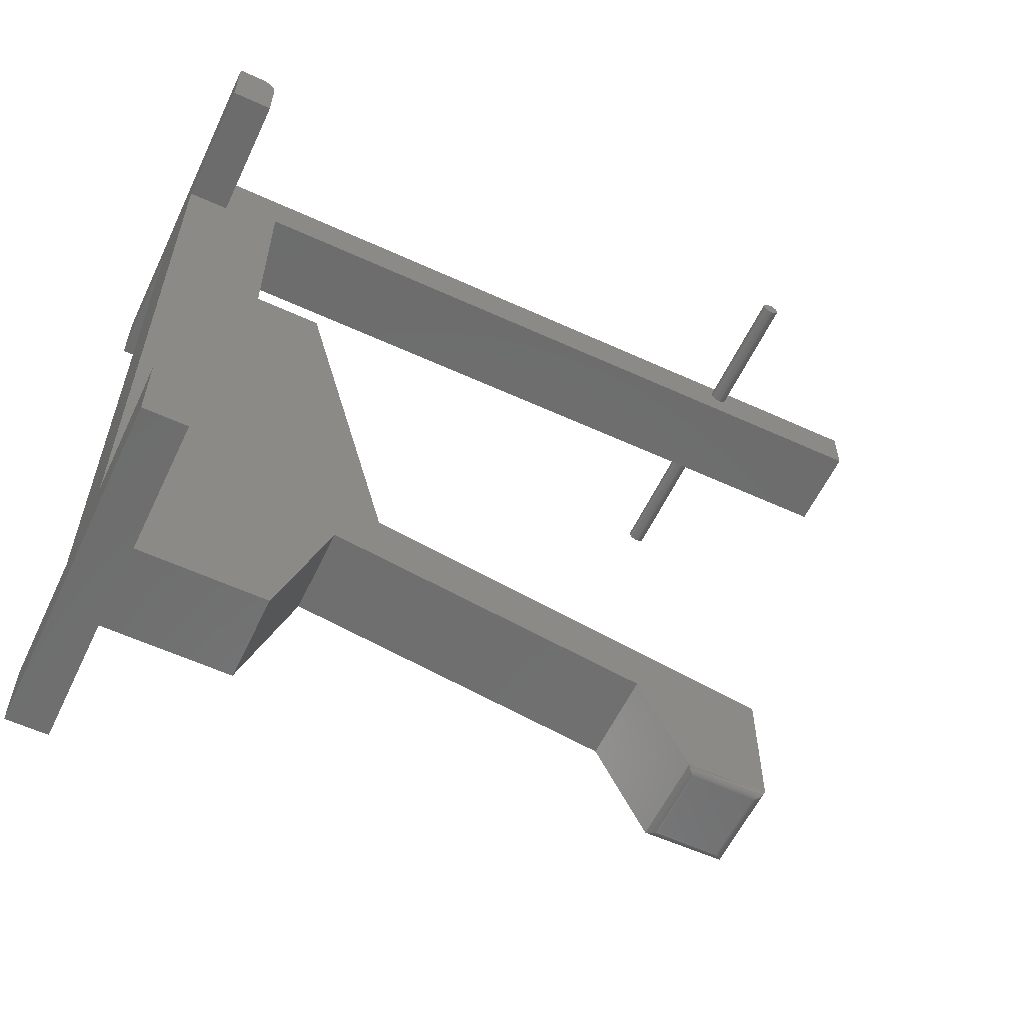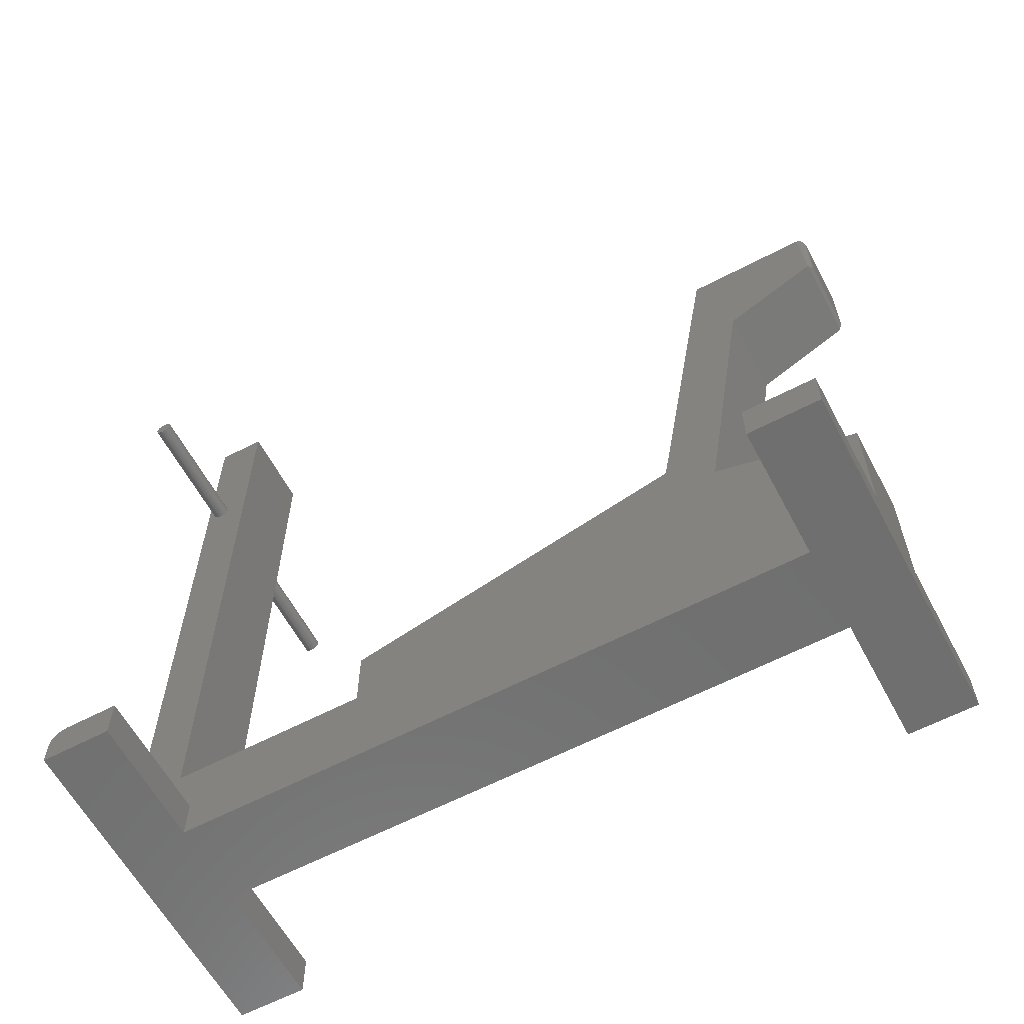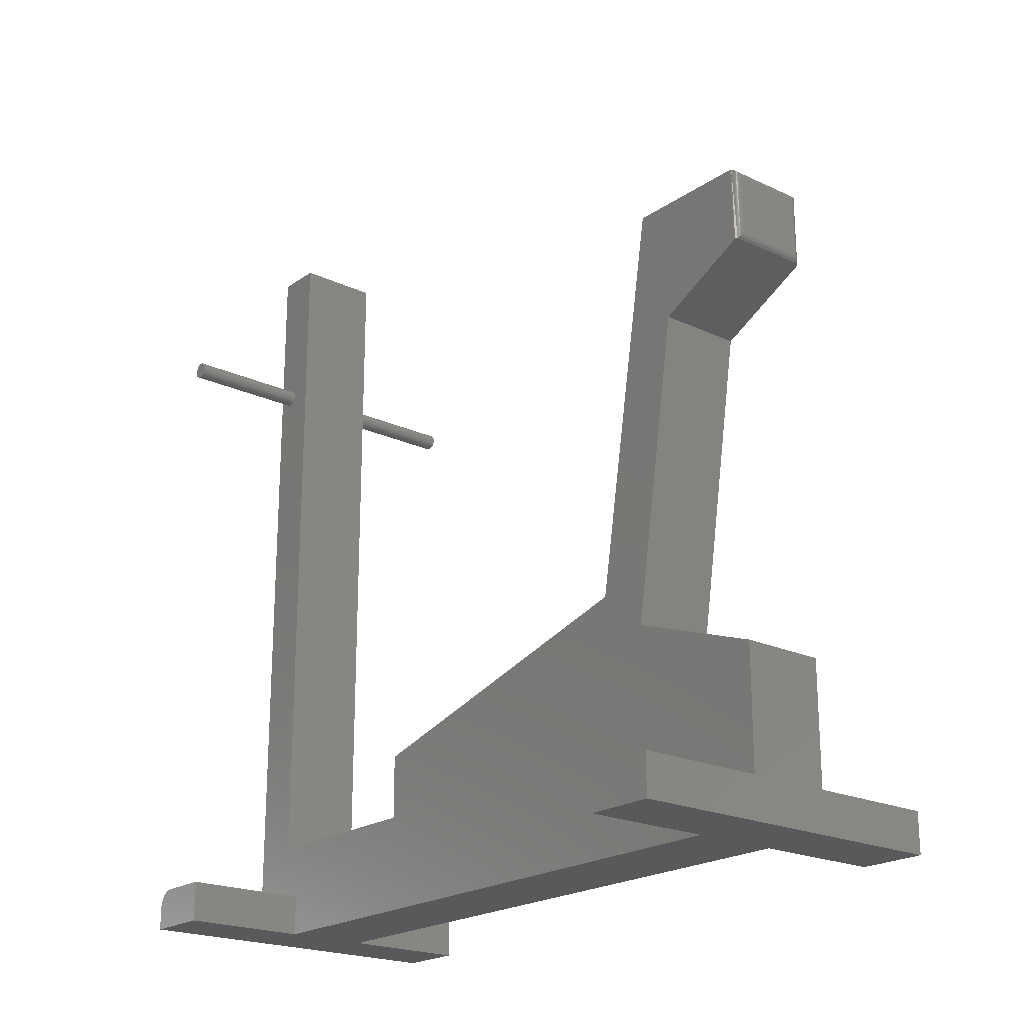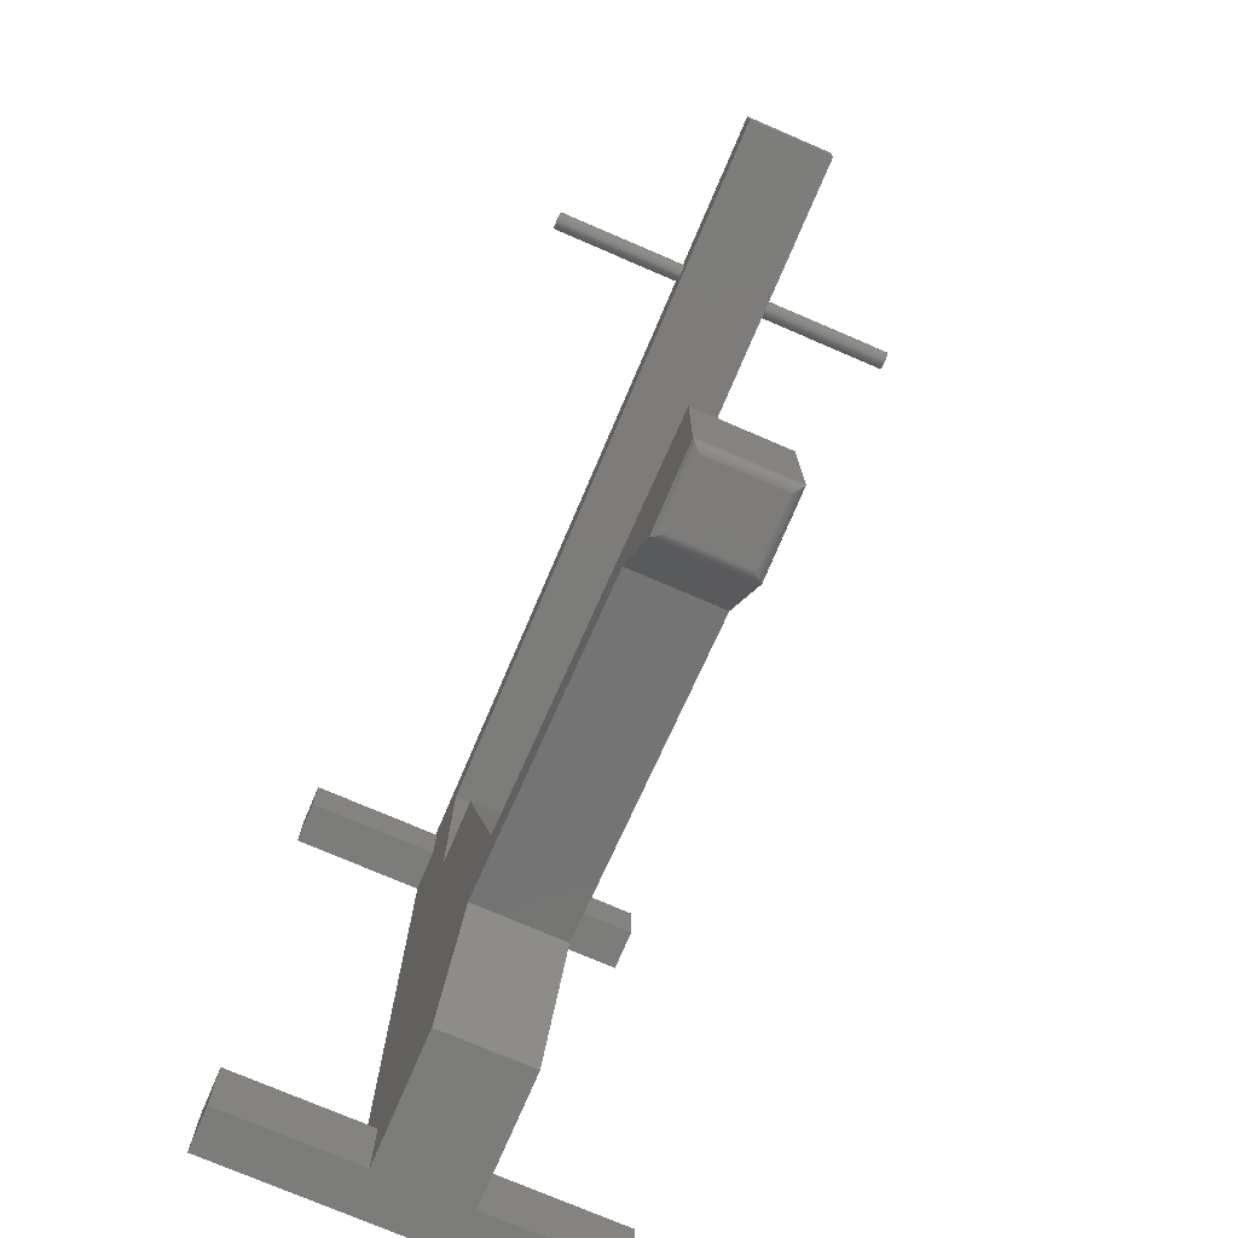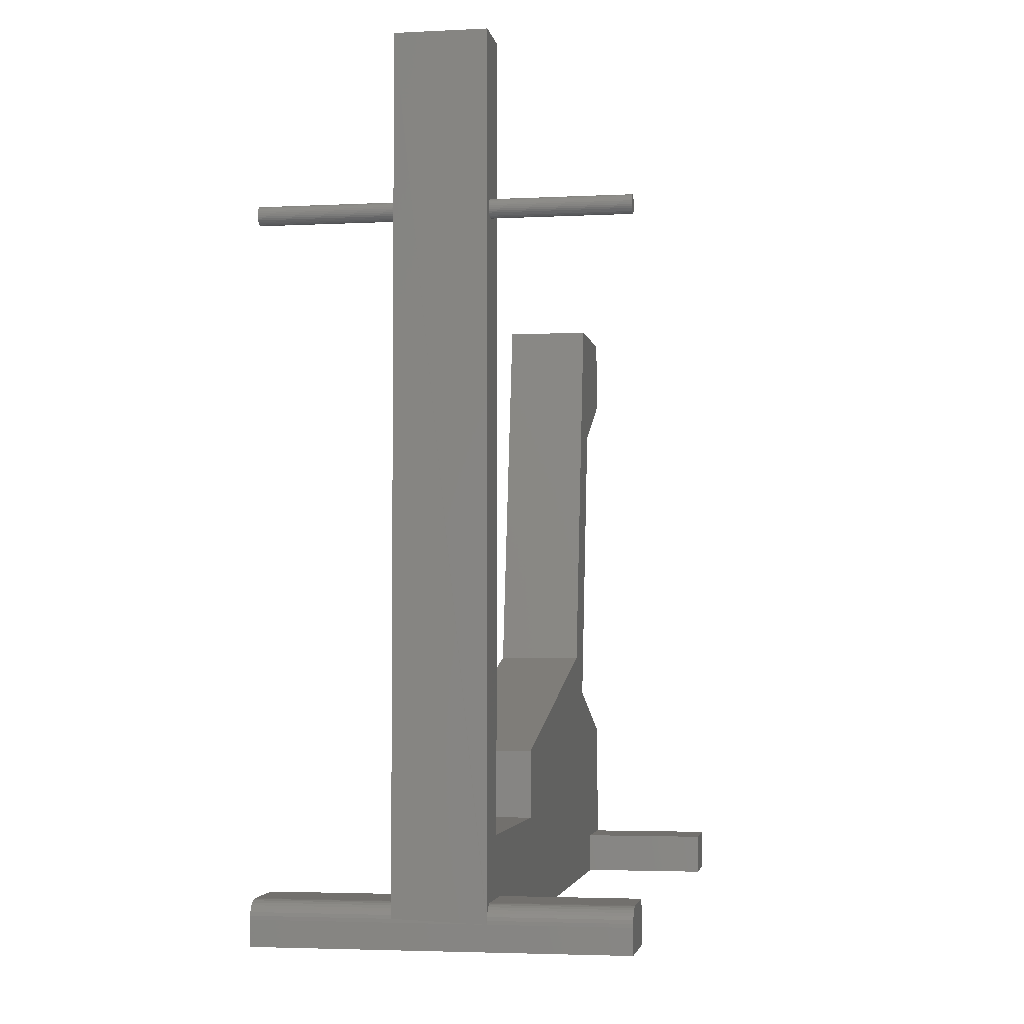
<metadata>
{"format":"stl","ext":"stl","renderer":"f3d","projection":"perspective","resolution":1024,"background":"white","views":[{"elev":-58.7,"azim":-115.3,"up":"+Y"},{"elev":-61.3,"azim":-61.9,"up":"+Z"},{"elev":-21.3,"azim":-39.6,"up":"+Z"},{"elev":-75.6,"azim":-23.2,"up":"+Y"},{"elev":-3.6,"azim":-170.5,"up":"+Z"}]}
</metadata>
<code>
# stl→obj: 240 verts, 476 faces
v 0.03906 0.6797 0.6016
v 0.1562 0.6797 0.6016
v 0.03906 0.6798 0.6031
v 0.1562 0.6798 0.6031
v 0.03906 0.6803 0.6046
v 0.1562 0.6803 0.6046
v 0.03906 0.681 0.6059
v 0.1562 0.681 0.6059
v 0.03906 0.682 0.6071
v 0.1562 0.682 0.6071
v 0.03906 0.6832 0.6081
v 0.1562 0.6832 0.6081
v 0.03906 0.6846 0.6089
v 0.1562 0.6846 0.6089
v 0.03906 0.686 0.6093
v 0.1562 0.686 0.6093
v 0.03906 0.6876 0.6095
v 0.1562 0.6876 0.6095
v 0.03906 0.6891 0.6093
v 0.1562 0.6891 0.6093
v 0.03906 0.6906 0.6089
v 0.1562 0.6906 0.6089
v 0.03906 0.692 0.6081
v 0.1562 0.692 0.6081
v 0.03906 0.6932 0.6071
v 0.1562 0.6932 0.6071
v 0.03906 0.6941 0.6059
v 0.1562 0.6941 0.6059
v 0.03906 0.6949 0.6046
v 0.1562 0.6949 0.6046
v 0.03906 0.6953 0.6031
v 0.1562 0.6953 0.6031
v 0.03906 0.6955 0.6016
v 0.1562 0.6955 0.6016
v -0.1562 0.6797 0.6016
v -0.03906 0.6797 0.6016
v -0.1562 0.6798 0.6031
v -0.03906 0.6798 0.6031
v -0.1562 0.6803 0.6046
v -0.03906 0.6803 0.6046
v -0.1562 0.681 0.6059
v -0.03906 0.681 0.6059
v -0.1562 0.682 0.6071
v -0.03906 0.682 0.6071
v -0.1562 0.6832 0.6081
v -0.03906 0.6832 0.6081
v -0.1562 0.6846 0.6089
v -0.03906 0.6846 0.6089
v -0.1562 0.686 0.6093
v -0.03906 0.686 0.6093
v -0.1562 0.6876 0.6095
v -0.03906 0.6876 0.6095
v -0.1562 0.6891 0.6093
v -0.03906 0.6891 0.6093
v -0.1562 0.6906 0.6089
v -0.03906 0.6906 0.6089
v -0.1562 0.692 0.6081
v -0.03906 0.692 0.6081
v -0.1562 0.6932 0.6071
v -0.03906 0.6932 0.6071
v -0.1562 0.6941 0.6059
v -0.03906 0.6941 0.6059
v -0.1562 0.6949 0.6046
v -0.03906 0.6949 0.6046
v -0.1562 0.6953 0.6031
v -0.03906 0.6953 0.6031
v -0.1562 0.6955 0.6016
v -0.03906 0.6955 0.6016
v 0.03906 0.6953 0.6
v 0.1562 0.6953 0.6
v 0.03906 0.6949 0.5985
v 0.1562 0.6949 0.5985
v 0.03906 0.6941 0.5972
v 0.1562 0.6941 0.5972
v 0.03906 0.6932 0.596
v 0.1562 0.6932 0.596
v 0.03906 0.692 0.595
v 0.1562 0.692 0.595
v 0.03906 0.6906 0.5943
v 0.1562 0.6906 0.5943
v 0.03906 0.6891 0.5938
v 0.1562 0.6891 0.5938
v 0.03906 0.6876 0.5937
v 0.1562 0.6876 0.5937
v 0.03906 0.686 0.5938
v 0.1562 0.686 0.5938
v 0.03906 0.6846 0.5943
v 0.1562 0.6846 0.5943
v 0.03906 0.6832 0.595
v 0.1562 0.6832 0.595
v 0.03906 0.682 0.596
v 0.1562 0.682 0.596
v 0.03906 0.681 0.5972
v 0.1562 0.681 0.5972
v 0.03906 0.6803 0.5985
v 0.1562 0.6803 0.5985
v 0.03906 0.6798 0.6
v 0.1562 0.6798 0.6
v -0.1562 0.6953 0.6
v -0.03906 0.6953 0.6
v -0.1562 0.6949 0.5985
v -0.03906 0.6949 0.5985
v -0.1562 0.6941 0.5972
v -0.03906 0.6941 0.5972
v -0.1562 0.6932 0.596
v -0.03906 0.6932 0.596
v -0.1562 0.692 0.595
v -0.03906 0.692 0.595
v -0.1562 0.6906 0.5943
v -0.03906 0.6906 0.5943
v -0.1562 0.6891 0.5938
v -0.03906 0.6891 0.5938
v -0.1562 0.6876 0.5937
v -0.03906 0.6876 0.5937
v -0.1562 0.686 0.5938
v -0.03906 0.686 0.5938
v -0.1562 0.6846 0.5943
v -0.03906 0.6846 0.5943
v -0.1562 0.6832 0.595
v -0.03906 0.6832 0.595
v -0.1562 0.682 0.596
v -0.03906 0.682 0.596
v -0.1562 0.681 0.5972
v -0.03906 0.681 0.5972
v -0.1562 0.6803 0.5985
v -0.03906 0.6803 0.5985
v -0.1562 0.6798 0.6
v -0.03906 0.6798 0.6
v 0.03906 0.4786 0.1489
v 0.03906 0.1718 0.2313
v 0.03906 0.1269 0.1938
v 0.03906 -0.0003289 0.1489
v 0.03906 0 0.0375
v 0.03906 0.4786 0.08906
v 0.03906 0.6582 0.08906
v 0.03906 0.0625 0.0375
v 0.03906 0.6406 0.0375
v 0.03906 0.6875 0.0375
v 0.03906 0.6582 0.7476
v 0.03906 0.7031 0.7476
v 0.03906 0.6905 0.0372
v 0.03906 0.6935 0.03631
v 0.03906 0.6962 0.03487
v 0.03906 0.6985 0.03292
v 0.03906 0.7005 0.03056
v 0.03906 0.7019 0.02785
v 0.03906 0.7028 0.02492
v 0.03906 2.389e-18 0.583
v 0.03906 -0.003494 0.5135
v 0.03906 0.1119 0.583
v 0.03906 0.08199 0.4707
v 0.03906 0.0625 -3.827e-18
v 0.03906 0.6406 0
v -0.03906 0.4786 0.1489
v -0.03906 0.4786 0.08906
v -0.03906 0 0.0375
v -0.03906 -0.0003289 0.1489
v -0.03906 0.1269 0.1938
v -0.03906 0.1718 0.2313
v -0.03906 0.6582 0.08906
v -0.03906 0.6875 0.0375
v -0.03906 0.6406 0.0375
v -0.03906 0.0625 0.0375
v -0.03906 0.6582 0.7476
v -0.03906 0.7031 0.7476
v -0.03906 0.7028 0.02492
v -0.03906 0.7019 0.02785
v -0.03906 0.7005 0.03056
v -0.03906 0.6985 0.03292
v -0.03906 0.6962 0.03487
v -0.03906 0.6935 0.03631
v -0.03906 0.6905 0.0372
v -0.03906 0 0.583
v -0.03906 0.1119 0.583
v -0.03906 -0.003494 0.5135
v -0.03906 0.08199 0.4707
v -0.03906 0.0625 -3.827e-18
v -0.03906 0.6406 0
v -0.1562 0.7031 -3.827e-18
v -0.03906 0.7031 0.02187
v 0.1562 0.7031 -3.827e-18
v -0.1562 0.7031 0.02187
v 0.03906 0.7031 0.02187
v 0.1562 0.7031 0.02187
v -0.1562 0.6406 0
v -0.1562 0.6985 0.03292
v -0.1562 0.6875 0.0375
v -0.1562 0.6905 0.0372
v -0.1562 0.6935 0.03631
v -0.1562 0.6962 0.03487
v -0.1562 0.6406 0.0375
v -0.1562 0.7005 0.03056
v -0.1562 0.7019 0.02785
v -0.1562 0.7028 0.02492
v 0.1562 0.6406 0
v 0.1562 0.6985 0.03292
v 0.1562 0.6962 0.03487
v 0.1562 0.6935 0.03631
v 0.1562 0.6905 0.0372
v 0.1562 0.6875 0.0375
v 0.1562 0.6406 0.0375
v 0.1562 0.7028 0.02492
v 0.1562 0.7019 0.02785
v 0.1562 0.7005 0.03056
v -0.1562 0 0
v -0.1562 0.0625 -3.827e-18
v 0.1562 0.0625 -3.827e-18
v 0.1562 0 0
v -0.1562 2.296e-18 0.0375
v 0.1562 2.296e-18 0.0375
v 0.1562 0.0625 0.0375
v -0.1562 0.0625 0.0375
v -0.03125 -0.007812 0.5752
v -0.03125 -0.007812 0.5205
v 0.03125 -0.007812 0.5752
v 0.03125 -0.007812 0.5205
v 0.03732 -0.00492 0.5144
v -0.03735 -0.004882 0.5144
v -0.03254 -0.007706 0.5192
v 0.03222 -0.007753 0.5195
v 0.03675 -0.00555 0.515
v 0.03542 -0.006608 0.5163
v -0.03538 -0.006629 0.5163
v -0.0361 -0.006123 0.5156
v 0.03388 -0.007355 0.5178
v -0.03381 -0.007382 0.5179
v 0.0325 -0.007713 0.5764
v 0.0337 -0.007419 0.5776
v 0.03484 -0.006936 0.5788
v 0.03591 -0.006273 0.5798
v 0.03685 -0.005445 0.5808
v 0.03766 -0.00447 0.5816
v 0.03875 -0.002197 0.5827
v -0.03249 -0.007713 0.5764
v -0.0337 -0.007419 0.5776
v -0.03484 -0.006936 0.5788
v -0.03591 -0.006273 0.5798
v -0.03685 -0.005445 0.5808
v -0.03766 -0.00447 0.5816
v -0.03875 -0.002197 0.5827
f 1 2 3
f 3 2 4
f 3 4 5
f 5 4 6
f 5 6 7
f 7 6 8
f 7 8 9
f 9 8 10
f 9 10 11
f 11 10 12
f 11 12 13
f 13 12 14
f 13 14 15
f 15 14 16
f 15 16 17
f 17 16 18
f 17 18 19
f 19 18 20
f 19 20 21
f 21 20 22
f 21 22 23
f 23 22 24
f 23 24 25
f 25 24 26
f 25 26 27
f 27 26 28
f 27 28 29
f 29 28 30
f 29 30 31
f 31 30 32
f 31 32 33
f 33 32 34
f 35 36 37
f 37 36 38
f 37 38 39
f 39 38 40
f 39 40 41
f 41 40 42
f 41 42 43
f 43 42 44
f 43 44 45
f 45 44 46
f 45 46 47
f 47 46 48
f 47 48 49
f 49 48 50
f 49 50 51
f 51 50 52
f 51 52 53
f 53 52 54
f 53 54 55
f 55 54 56
f 55 56 57
f 57 56 58
f 57 58 59
f 59 58 60
f 59 60 61
f 61 60 62
f 61 62 63
f 63 62 64
f 63 64 65
f 65 64 66
f 65 66 67
f 67 66 68
f 33 34 69
f 69 34 70
f 69 70 71
f 71 70 72
f 71 72 73
f 73 72 74
f 73 74 75
f 75 74 76
f 75 76 77
f 77 76 78
f 77 78 79
f 79 78 80
f 79 80 81
f 81 80 82
f 81 82 83
f 83 82 84
f 83 84 85
f 85 84 86
f 85 86 87
f 87 86 88
f 87 88 89
f 89 88 90
f 89 90 91
f 91 90 92
f 91 92 93
f 93 92 94
f 93 94 95
f 95 94 96
f 95 96 97
f 97 96 98
f 97 98 1
f 1 98 2
f 67 68 99
f 99 68 100
f 99 100 101
f 101 100 102
f 101 102 103
f 103 102 104
f 103 104 105
f 105 104 106
f 105 106 107
f 107 106 108
f 107 108 109
f 109 108 110
f 109 110 111
f 111 110 112
f 111 112 113
f 113 112 114
f 113 114 115
f 115 114 116
f 115 116 117
f 117 116 118
f 117 118 119
f 119 118 120
f 119 120 121
f 121 120 122
f 121 122 123
f 123 122 124
f 123 124 125
f 125 124 126
f 125 126 127
f 127 126 128
f 127 128 35
f 35 128 36
f 129 130 131
f 129 131 132
f 129 132 133
f 129 133 134
f 135 134 133
f 135 133 136
f 135 136 137
f 135 137 138
f 135 138 83
f 135 83 85
f 135 85 87
f 135 87 89
f 135 89 91
f 135 91 93
f 135 93 95
f 135 95 97
f 135 97 1
f 139 135 1
f 139 1 3
f 139 3 5
f 139 5 7
f 139 7 9
f 139 9 11
f 139 11 13
f 139 13 15
f 139 15 17
f 139 17 140
f 138 33 69
f 138 69 71
f 138 71 73
f 138 73 75
f 138 75 77
f 138 77 79
f 138 79 81
f 138 81 83
f 140 17 19
f 140 19 21
f 140 21 23
f 140 23 25
f 140 25 27
f 140 27 29
f 140 29 31
f 140 31 33
f 140 33 138
f 140 138 141
f 140 141 142
f 140 142 143
f 140 143 144
f 140 144 145
f 140 145 146
f 140 146 147
f 148 149 150
f 150 149 151
f 150 151 130
f 130 151 131
f 152 153 136
f 136 153 137
f 154 155 156
f 154 156 157
f 154 157 158
f 154 158 159
f 160 36 128
f 160 128 126
f 160 126 124
f 160 124 122
f 160 122 120
f 160 120 118
f 160 118 116
f 160 116 114
f 160 114 161
f 160 161 162
f 160 162 163
f 160 163 156
f 160 156 155
f 164 165 52
f 164 52 50
f 164 50 48
f 164 48 46
f 164 46 44
f 164 44 42
f 164 42 40
f 164 40 38
f 164 38 36
f 164 36 160
f 161 114 112
f 161 112 110
f 161 110 108
f 161 108 106
f 161 106 104
f 161 104 102
f 161 102 100
f 161 100 68
f 165 166 167
f 165 167 168
f 165 168 169
f 165 169 170
f 165 170 171
f 165 171 172
f 165 172 161
f 165 161 68
f 165 68 66
f 165 66 64
f 165 64 62
f 165 62 60
f 165 60 58
f 165 58 56
f 165 56 54
f 165 54 52
f 173 174 175
f 175 174 176
f 174 159 176
f 176 159 158
f 177 163 178
f 178 163 162
f 6 4 30
f 30 4 32
f 34 98 70
f 98 96 70
f 70 96 72
f 96 94 72
f 72 94 74
f 94 92 74
f 74 92 90
f 74 90 76
f 76 90 88
f 76 88 86
f 86 84 76
f 78 76 84
f 78 84 82
f 78 82 80
f 2 98 34
f 2 34 32
f 2 32 4
f 28 26 24
f 28 24 22
f 28 22 20
f 28 20 18
f 28 18 16
f 28 16 14
f 28 14 12
f 28 12 10
f 28 10 8
f 28 8 6
f 28 6 30
f 63 37 39
f 65 37 63
f 99 127 67
f 99 125 127
f 101 125 99
f 101 123 125
f 103 123 101
f 103 121 123
f 119 121 103
f 105 119 103
f 117 119 105
f 115 117 105
f 105 113 115
f 113 105 107
f 111 113 107
f 109 111 107
f 35 37 65
f 35 65 67
f 35 67 127
f 61 63 39
f 61 39 41
f 61 41 43
f 61 43 45
f 61 45 47
f 61 47 49
f 61 49 51
f 61 51 53
f 61 53 55
f 61 55 57
f 61 57 59
f 179 180 181
f 179 182 180
f 183 184 181
f 183 181 180
f 183 180 147
f 140 147 180
f 140 180 166
f 140 166 165
f 179 185 182
f 186 187 188
f 186 188 189
f 186 189 190
f 191 187 186
f 191 186 192
f 191 192 193
f 191 193 194
f 191 194 182
f 191 182 185
f 187 191 161
f 161 191 162
f 187 161 188
f 188 161 172
f 188 172 189
f 189 172 171
f 189 171 190
f 190 171 170
f 190 170 186
f 186 170 169
f 186 169 192
f 192 169 168
f 192 168 193
f 193 168 167
f 193 167 194
f 194 167 166
f 194 166 182
f 182 166 180
f 165 164 140
f 140 164 139
f 184 195 181
f 196 197 198
f 196 198 199
f 196 199 200
f 201 195 184
f 201 184 202
f 201 202 203
f 201 203 204
f 201 204 196
f 201 196 200
f 138 137 200
f 200 137 201
f 138 200 141
f 141 200 199
f 141 199 142
f 142 199 198
f 142 198 143
f 143 198 197
f 143 197 144
f 144 197 196
f 144 196 145
f 145 196 204
f 145 204 146
f 146 204 203
f 146 203 147
f 147 203 202
f 147 202 183
f 183 202 184
f 178 185 179
f 181 195 179
f 179 195 153
f 179 153 178
f 137 153 201
f 201 153 195
f 191 185 162
f 162 185 178
f 152 177 153
f 153 177 178
f 205 206 177
f 205 177 152
f 205 152 207
f 205 207 208
f 156 209 205
f 208 210 205
f 205 210 133
f 205 133 156
f 152 136 207
f 207 136 211
f 206 212 177
f 177 212 163
f 136 133 211
f 211 133 210
f 212 209 163
f 163 209 156
f 132 157 133
f 133 157 156
f 208 207 210
f 210 207 211
f 205 209 206
f 206 209 212
f 213 214 215
f 215 214 216
f 150 174 148
f 148 174 173
f 149 175 151
f 151 175 176
f 175 217 218
f 175 149 217
f 216 219 220
f 216 214 219
f 217 221 222
f 218 217 222
f 218 222 223
f 218 223 224
f 223 222 225
f 223 225 226
f 226 225 220
f 226 220 219
f 216 227 215
f 216 220 227
f 220 225 227
f 227 225 228
f 228 225 222
f 228 222 229
f 222 230 229
f 230 222 221
f 230 221 231
f 232 231 221
f 149 148 233
f 149 233 232
f 149 232 221
f 149 221 217
f 213 227 234
f 213 215 227
f 227 228 234
f 234 228 235
f 228 229 235
f 235 229 236
f 229 230 236
f 236 230 237
f 230 231 237
f 237 231 238
f 231 232 238
f 238 232 239
f 232 233 239
f 148 173 233
f 233 173 240
f 233 240 239
f 175 240 173
f 175 218 240
f 214 234 219
f 214 213 234
f 240 218 239
f 238 239 218
f 218 224 238
f 238 224 223
f 238 223 237
f 223 236 237
f 236 223 226
f 236 226 235
f 235 226 219
f 235 219 234
f 130 159 150
f 150 159 174
f 129 154 130
f 130 154 159
f 155 154 134
f 134 154 129
f 135 160 134
f 134 160 155
f 139 164 135
f 135 164 160
f 131 158 132
f 132 158 157
f 151 176 131
f 131 176 158

</code>
